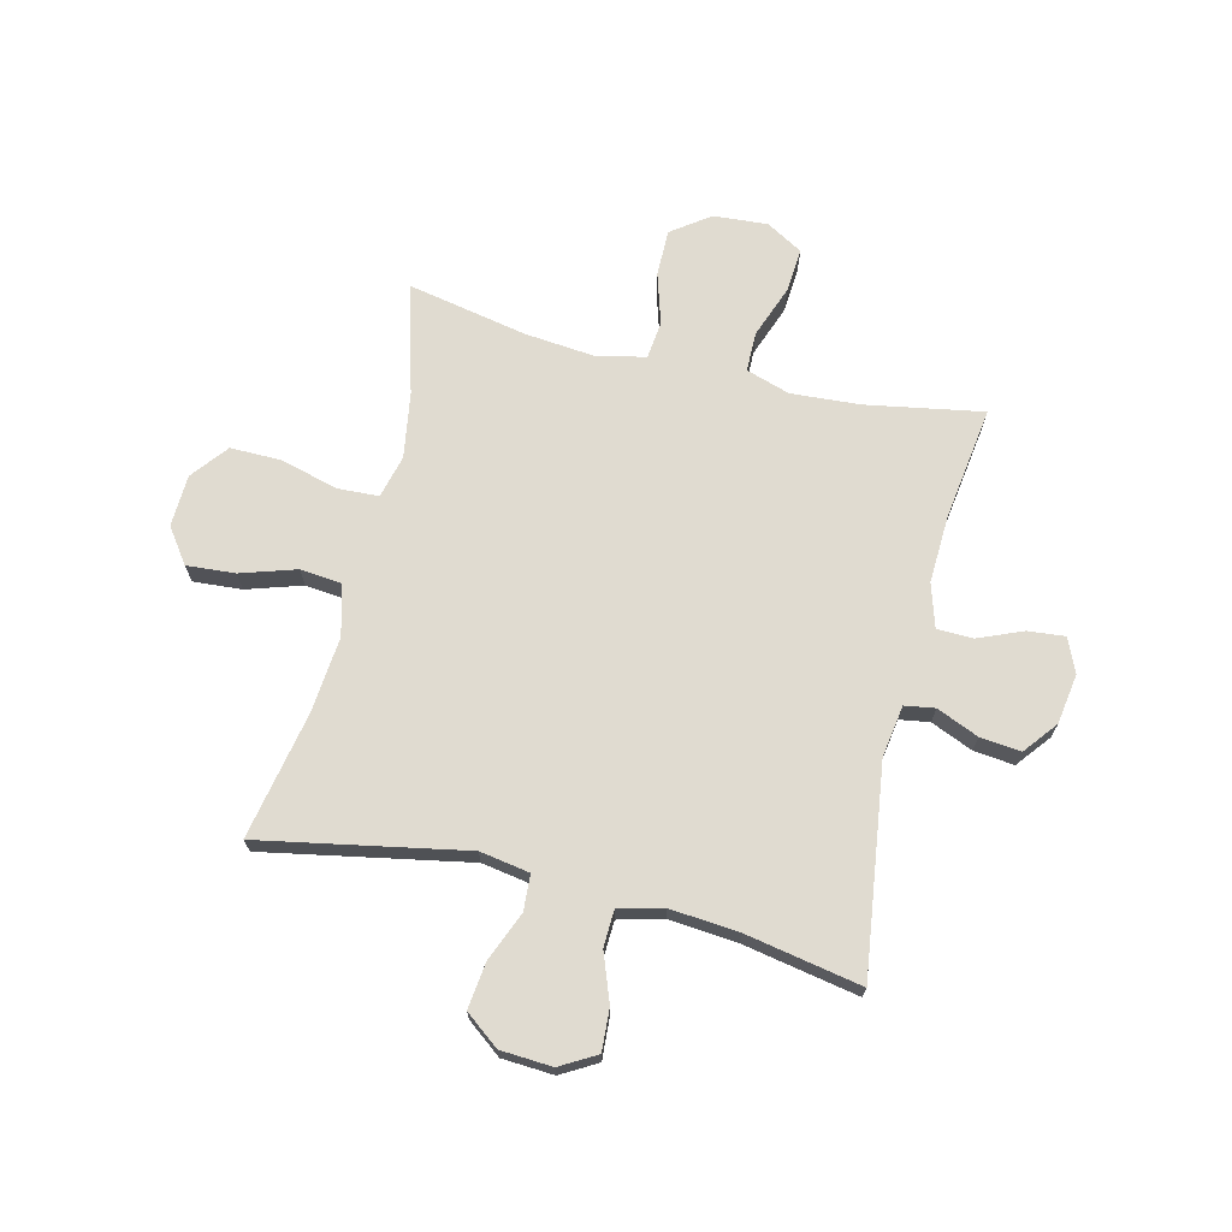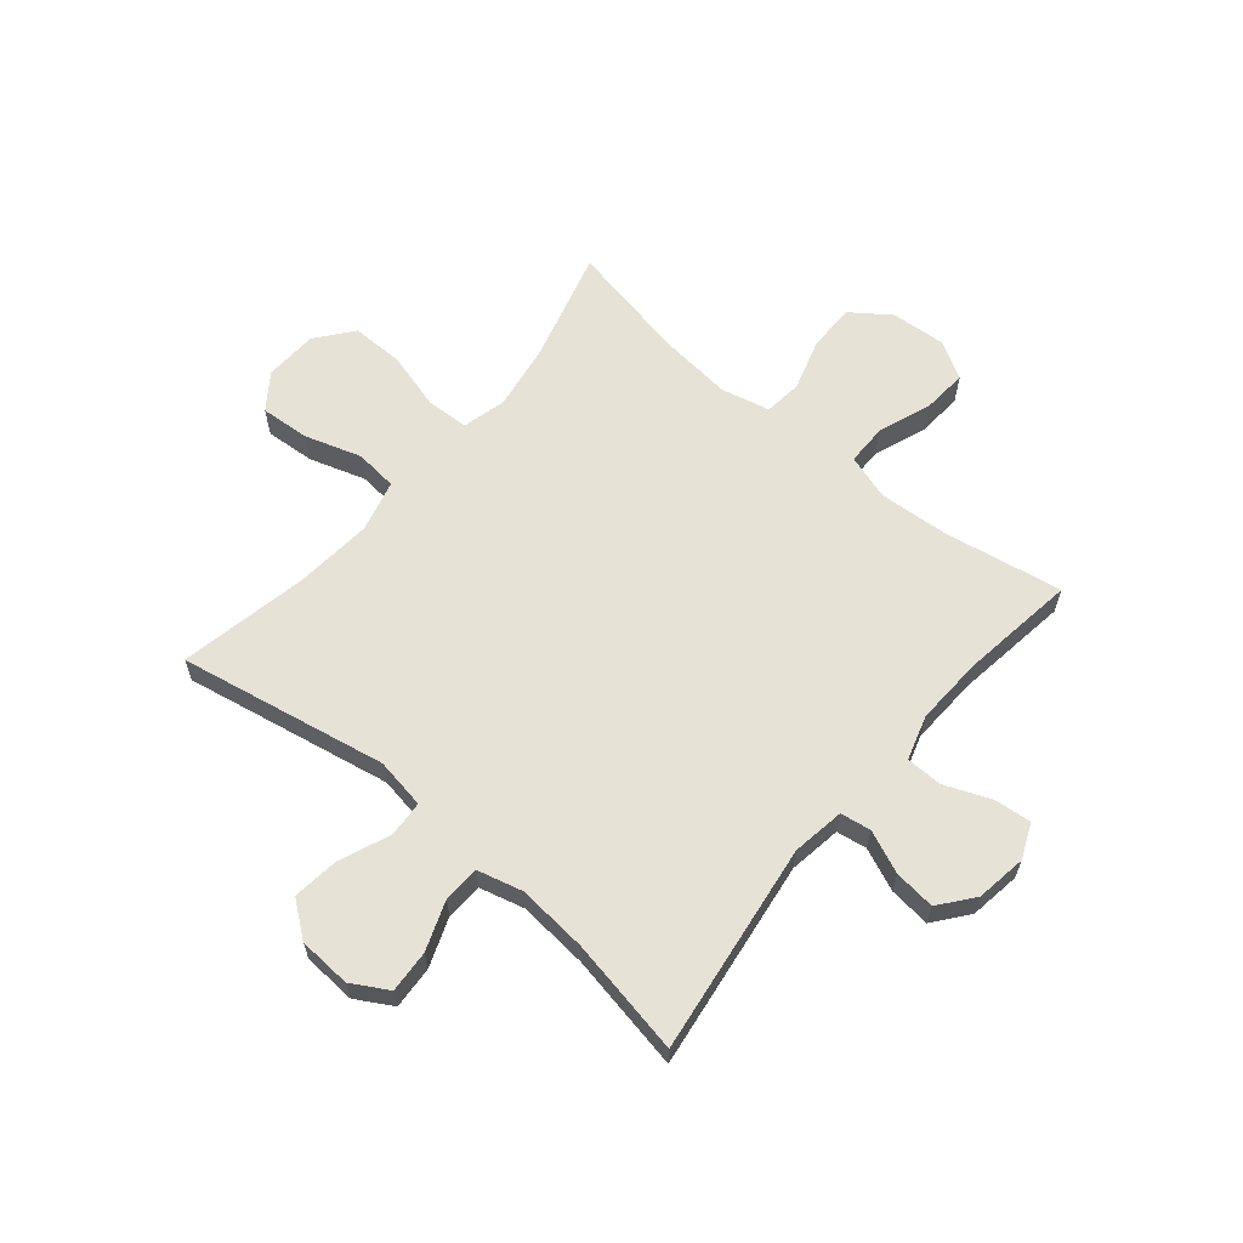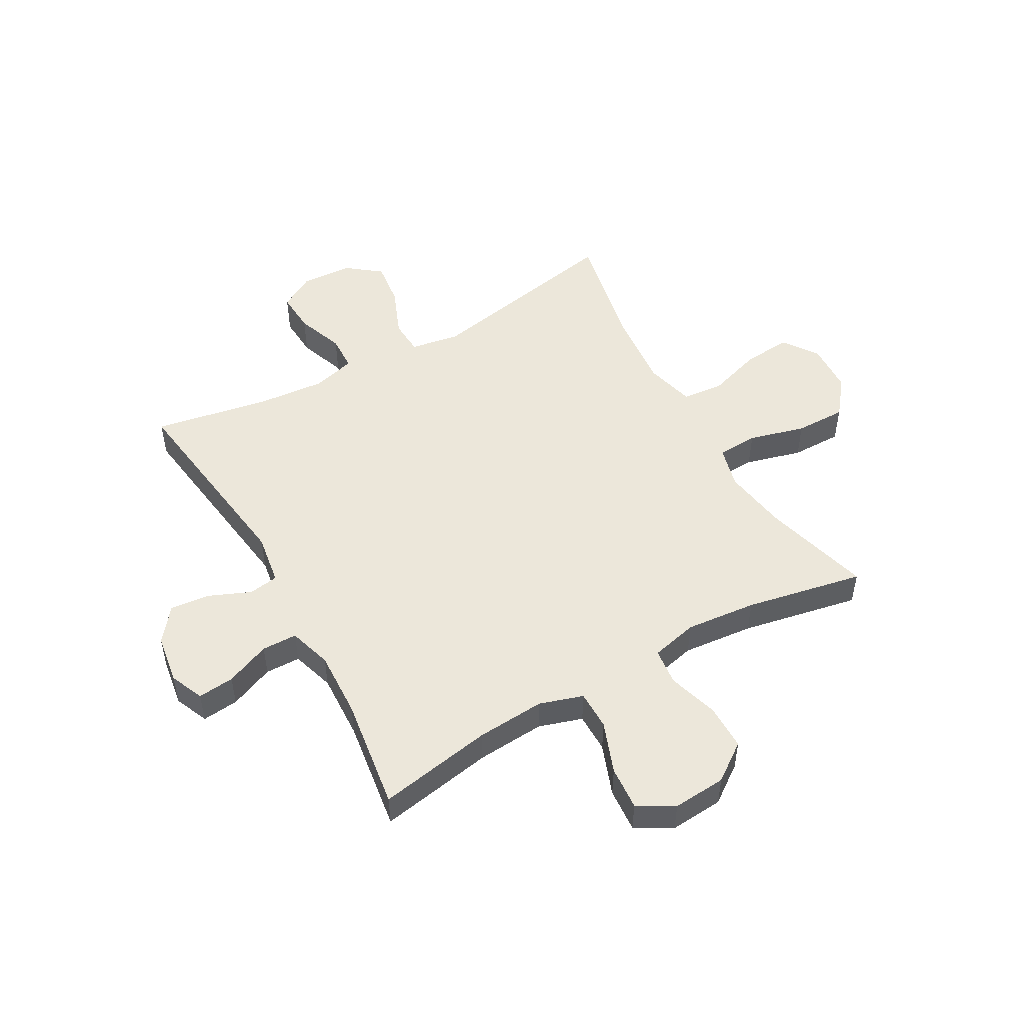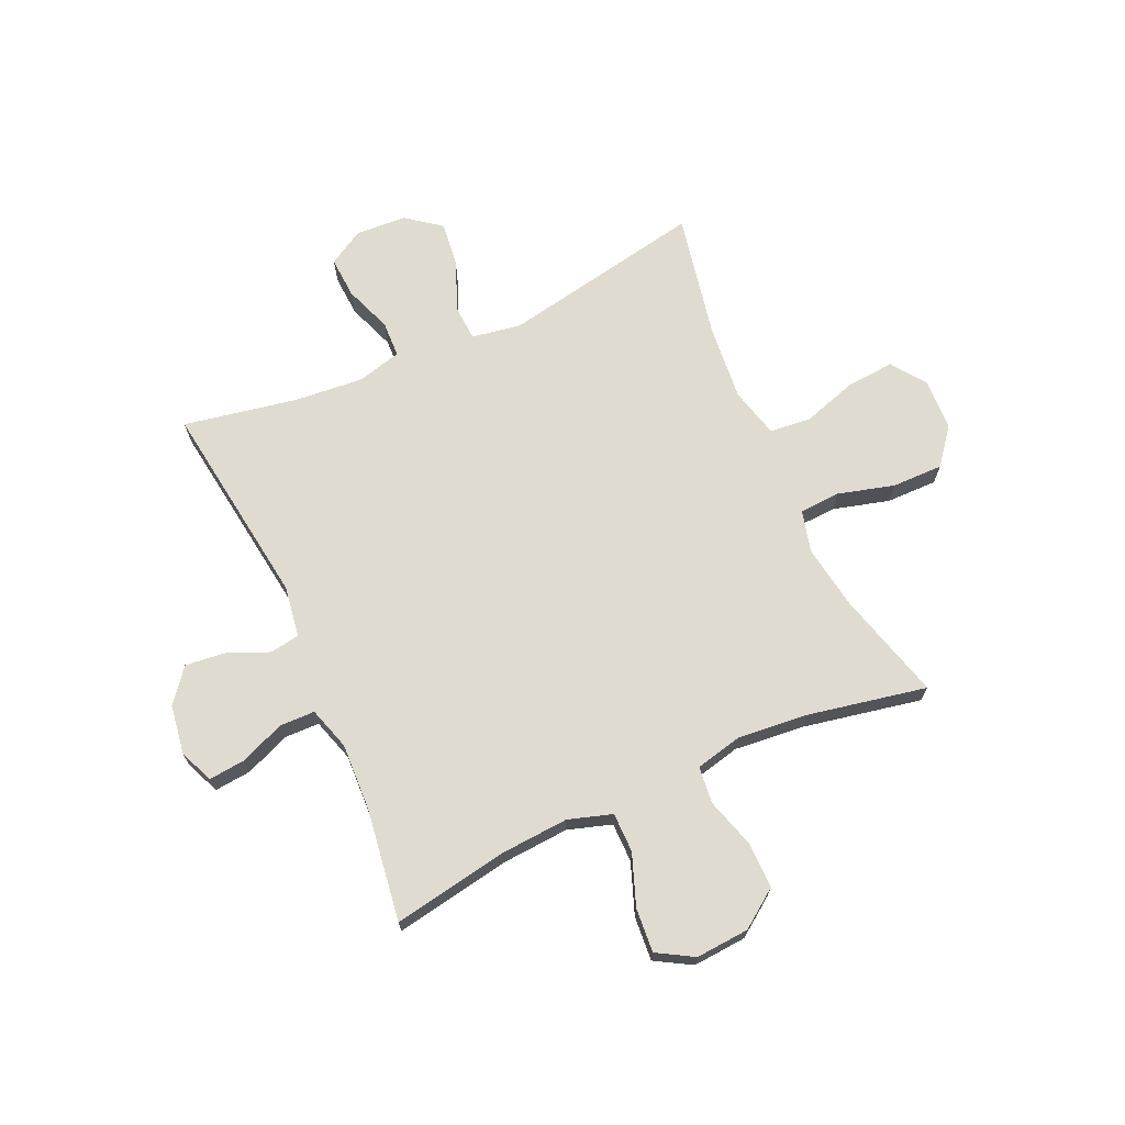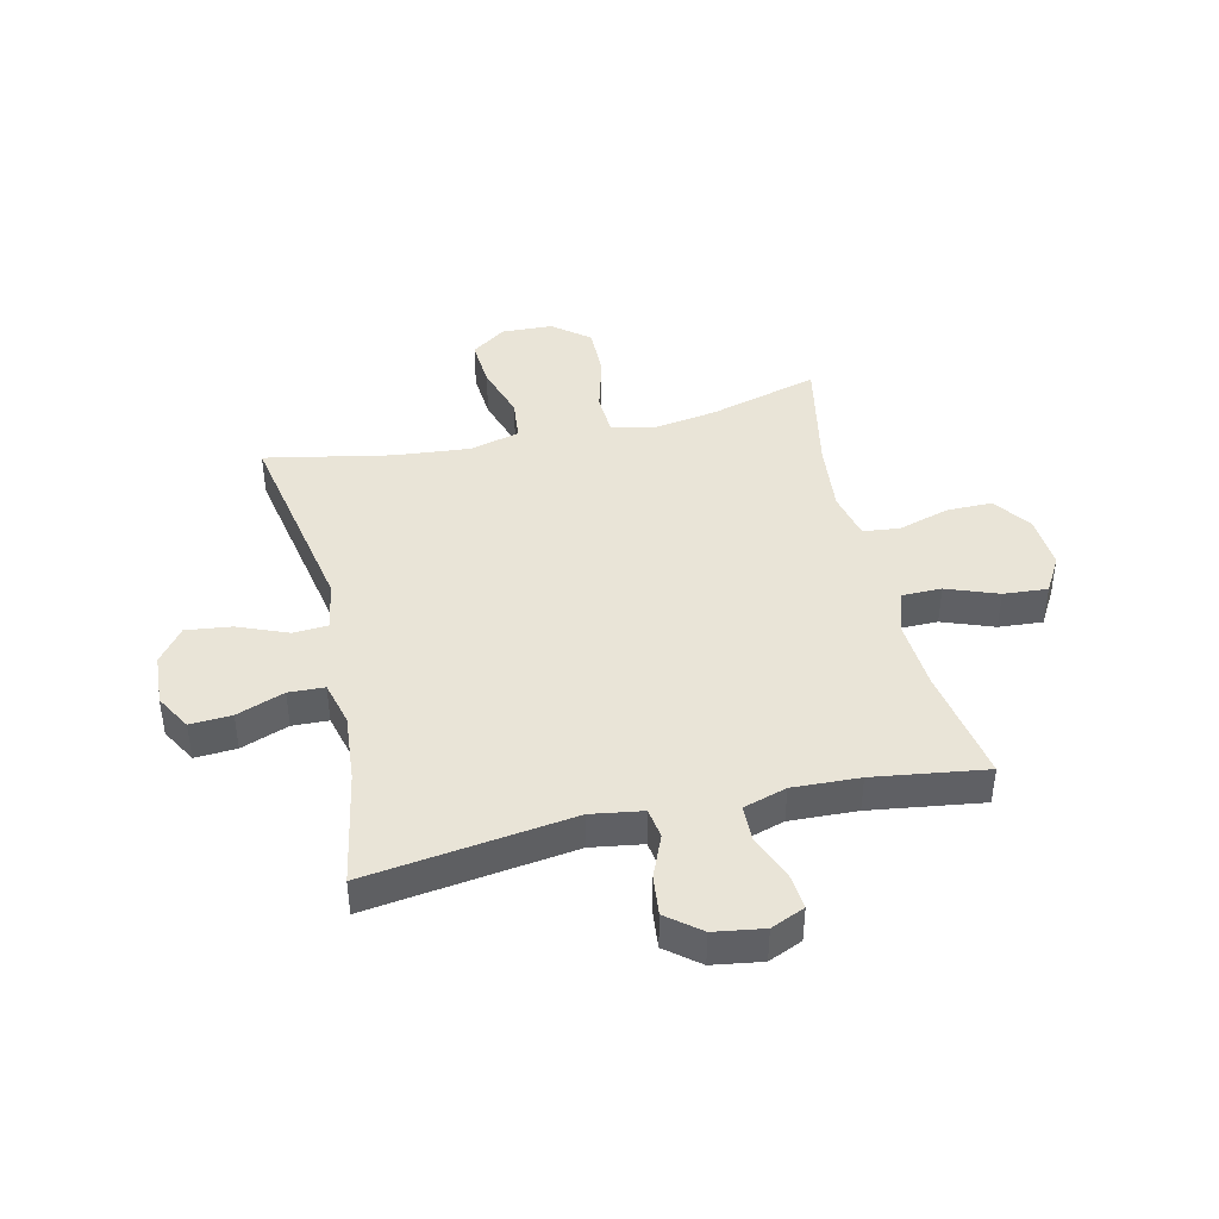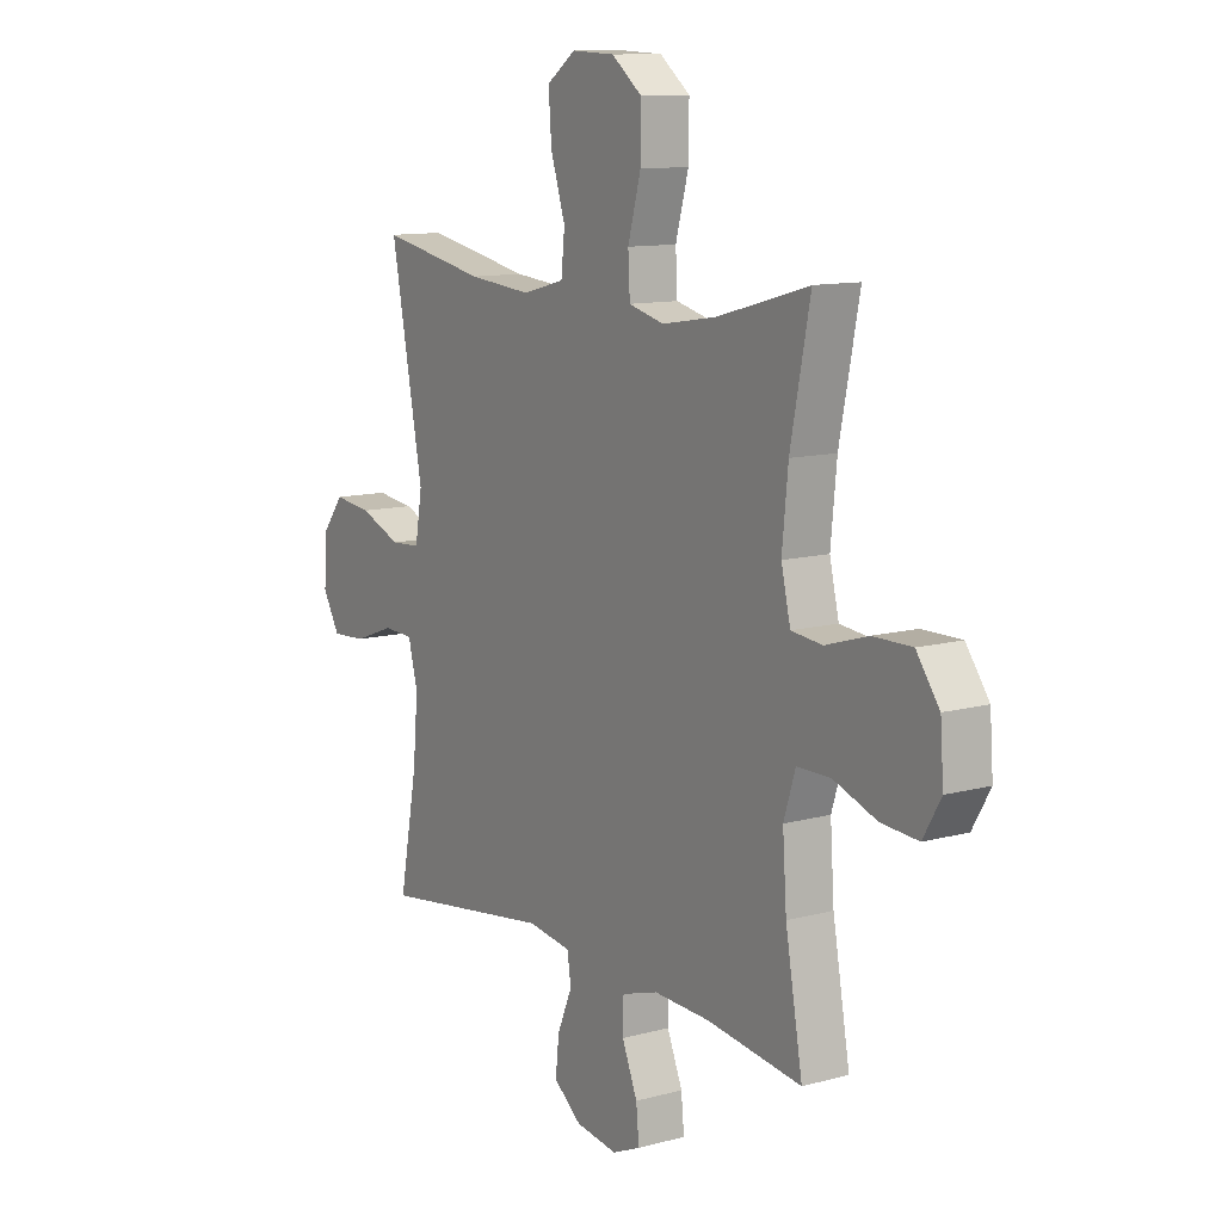
<metadata>
{"format":"obj","ext":"obj","renderer":"f3d","projection":"perspective","resolution":1024,"background":"white","views":[{"elev":70.1,"azim":103.6,"up":"+Y"},{"elev":62.9,"azim":129.9,"up":"+Y"},{"elev":50.8,"azim":-119.4,"up":"+Y"},{"elev":69.8,"azim":-114.3,"up":"+Y"},{"elev":42.8,"azim":167.0,"up":"+Y"},{"elev":11.2,"azim":-123.7,"up":"+Z"}]}
</metadata>
<code>
o path5908
v -0.2887 0.0375 -0.4741
v -0.1683 0.0375 -0.469
v -0.09094 0.0375 -0.4928
v -0.08949 0.0375 -0.5563
v -0.1222 0.0375 -0.6364
v -0.1286 0.0375 -0.7021
v -0.06799 0.0375 -0.7283
v 0.0212 0.0375 -0.7146
v 0.08078 0.0375 -0.6673
v 0.07291 0.0375 -0.5953
v 0.0412 0.0375 -0.5203
v 0.0496 0.0375 -0.4669
v 0.1418 0.0375 -0.4525
v 0.5111 0.0375 -0.5029
v 0.4725 0.0375 -0.2974
v 0.4616 0.0375 -0.1747
v 0.482 0.0375 -0.09546
v 0.5466 0.0375 -0.09291
v 0.6321 0.0375 -0.1246
v 0.7064 0.0375 -0.1291
v 0.743 0.0375 -0.06519
v 0.7373 0.0375 0.02719
v 0.6906 0.0375 0.08793
v 0.6092 0.0375 0.0779
v 0.5205 0.0375 0.04186
v 0.4571 0.0375 0.04559
v 0.4421 0.0375 0.1343
v 0.5111 0.0375 0.4988
v 0.2852 0.0375 0.4541
v 0.1495 0.0375 0.4414
v 0.05955 0.0375 0.4647
v 0.05196 0.0375 0.5388
v 0.08318 0.0375 0.6373
v 0.08963 0.0375 0.7238
v 0.02798 0.0375 0.7678
v -0.06415 0.0375 0.7638
v -0.129 0.0375 0.7126
v -0.128 0.0375 0.6209
v -0.1002 0.0375 0.5196
v -0.104 0.0375 0.4461
v -0.1798 0.0375 0.4267
v -0.2961 0.0375 0.445
v -0.4908 0.0375 0.4988
v -0.4488 0.0375 0.2864
v -0.4361 0.0375 0.1588
v -0.4559 0.0375 0.07424
v -0.5221 0.0375 0.06687
v -0.6122 0.0375 0.0942
v -0.695 0.0375 0.09464
v -0.7438 0.0375 0.02686
v -0.7508 0.0375 -0.06945
v -0.7132 0.0375 -0.1343
v -0.6341 0.0375 -0.1283
v -0.5418 0.0375 -0.09395
v -0.4707 0.0375 -0.09422
v -0.4458 0.0375 -0.1728
v -0.4542 0.0375 -0.2959
v -0.4908 0.0375 -0.5029
v -0.2887 -0.0375 -0.4741
v -0.1683 -0.0375 -0.469
v -0.09094 -0.0375 -0.4928
v -0.08949 -0.0375 -0.5563
v -0.1222 -0.0375 -0.6364
v -0.1286 -0.0375 -0.7021
v -0.06799 -0.0375 -0.7283
v 0.0212 -0.0375 -0.7146
v 0.08078 -0.0375 -0.6673
v 0.07291 -0.0375 -0.5953
v 0.0412 -0.0375 -0.5203
v 0.0496 -0.0375 -0.4669
v 0.1418 -0.0375 -0.4525
v 0.5111 -0.0375 -0.5029
v 0.4725 -0.0375 -0.2974
v 0.4616 -0.0375 -0.1747
v 0.482 -0.0375 -0.09546
v 0.5466 -0.0375 -0.09291
v 0.6321 -0.0375 -0.1246
v 0.7064 -0.0375 -0.1291
v 0.743 -0.0375 -0.06519
v 0.7373 -0.0375 0.02719
v 0.6906 -0.0375 0.08793
v 0.6092 -0.0375 0.0779
v 0.5205 -0.0375 0.04186
v 0.4571 -0.0375 0.04559
v 0.4421 -0.0375 0.1343
v 0.5111 -0.0375 0.4988
v 0.2852 -0.0375 0.4541
v 0.1495 -0.0375 0.4414
v 0.05955 -0.0375 0.4647
v 0.05196 -0.0375 0.5388
v 0.08318 -0.0375 0.6373
v 0.08963 -0.0375 0.7238
v 0.02798 -0.0375 0.7678
v -0.06415 -0.0375 0.7638
v -0.129 -0.0375 0.7126
v -0.128 -0.0375 0.6209
v -0.1002 -0.0375 0.5196
v -0.104 -0.0375 0.4461
v -0.1798 -0.0375 0.4267
v -0.2961 -0.0375 0.445
v -0.4908 -0.0375 0.4988
v -0.4488 -0.0375 0.2864
v -0.4361 -0.0375 0.1588
v -0.4559 -0.0375 0.07424
v -0.5221 -0.0375 0.06687
v -0.6122 -0.0375 0.0942
v -0.695 -0.0375 0.09464
v -0.7438 -0.0375 0.02686
v -0.7508 -0.0375 -0.06945
v -0.7132 -0.0375 -0.1343
v -0.6341 -0.0375 -0.1283
v -0.5418 -0.0375 -0.09395
v -0.4707 -0.0375 -0.09422
v -0.4458 -0.0375 -0.1728
v -0.4542 -0.0375 -0.2959
v -0.4908 -0.0375 -0.5029
v -0.1286 0.0375 -0.7021
v -0.1286 0.0375 -0.7021
v -0.06799 0.0375 -0.7283
v 0.0212 0.0375 -0.7146
v 0.08078 0.0375 -0.6673
v -0.1222 0.0375 -0.6364
v 0.07291 0.0375 -0.5953
v -0.08949 0.0375 -0.5563
v 0.0412 0.0375 -0.5203
v -0.09094 0.0375 -0.4928
v -0.09094 0.0375 -0.4928
v 0.0496 0.0375 -0.4669
v 0.0496 0.0375 -0.4669
v -0.1683 0.0375 -0.469
v -0.4908 0.0375 -0.5029
v -0.4908 0.0375 -0.5029
v -0.2887 0.0375 -0.4741
v 0.1418 0.0375 -0.4525
v 0.5111 0.0375 -0.5029
v 0.5111 0.0375 -0.5029
v 0.4725 0.0375 -0.2974
v -0.4542 0.0375 -0.2959
v 0.4616 0.0375 -0.1747
v -0.4458 0.0375 -0.1728
v 0.482 0.0375 -0.09546
v 0.482 0.0375 -0.09546
v -0.4707 0.0375 -0.09422
v -0.4707 0.0375 -0.09422
v -0.7508 0.0375 -0.06945
v -0.7132 0.0375 -0.1343
v -0.7132 0.0375 -0.1343
v -0.6341 0.0375 -0.1283
v 0.6321 0.0375 -0.1246
v 0.7064 0.0375 -0.1291
v 0.7064 0.0375 -0.1291
v 0.743 0.0375 -0.06519
v -0.5418 0.0375 -0.09395
v 0.5466 0.0375 -0.09291
v -0.7438 0.0375 0.02686
v 0.7373 0.0375 0.02719
v -0.695 0.0375 0.09464
v 0.6906 0.0375 0.08793
v 0.5205 0.0375 0.04186
v 0.4571 0.0375 0.04559
v 0.4571 0.0375 0.04559
v 0.6092 0.0375 0.0779
v 0.4421 0.0375 0.1343
v -0.6122 0.0375 0.0942
v -0.5221 0.0375 0.06687
v -0.4559 0.0375 0.07424
v -0.4559 0.0375 0.07424
v -0.4361 0.0375 0.1588
v -0.4488 0.0375 0.2864
v -0.4908 0.0375 0.4988
v -0.4908 0.0375 0.4988
v -0.2961 0.0375 0.445
v -0.1798 0.0375 0.4267
v -0.104 0.0375 0.4461
v -0.104 0.0375 0.4461
v 0.1495 0.0375 0.4414
v 0.05955 0.0375 0.4647
v 0.05955 0.0375 0.4647
v 0.2852 0.0375 0.4541
v -0.1002 0.0375 0.5196
v 0.05196 0.0375 0.5388
v 0.5111 0.0375 0.4988
v 0.5111 0.0375 0.4988
v -0.128 0.0375 0.6209
v 0.08318 0.0375 0.6373
v -0.129 0.0375 0.7126
v 0.08963 0.0375 0.7238
v -0.06415 0.0375 0.7638
v 0.02798 0.0375 0.7678
v -0.1286 -0.0375 -0.7021
v -0.1286 -0.0375 -0.7021
v -0.06799 -0.0375 -0.7283
v 0.0212 -0.0375 -0.7146
v 0.08078 -0.0375 -0.6673
v -0.1222 -0.0375 -0.6364
v 0.07291 -0.0375 -0.5953
v -0.08949 -0.0375 -0.5563
v 0.0412 -0.0375 -0.5203
v -0.09094 -0.0375 -0.4928
v -0.09094 -0.0375 -0.4928
v 0.0496 -0.0375 -0.4669
v 0.0496 -0.0375 -0.4669
v -0.1683 -0.0375 -0.469
v -0.4908 -0.0375 -0.5029
v -0.4908 -0.0375 -0.5029
v -0.2887 -0.0375 -0.4741
v 0.1418 -0.0375 -0.4525
v 0.5111 -0.0375 -0.5029
v 0.5111 -0.0375 -0.5029
v 0.4725 -0.0375 -0.2974
v -0.4542 -0.0375 -0.2959
v 0.4616 -0.0375 -0.1747
v -0.4458 -0.0375 -0.1728
v 0.482 -0.0375 -0.09546
v 0.482 -0.0375 -0.09546
v -0.4707 -0.0375 -0.09422
v -0.4707 -0.0375 -0.09422
v -0.7508 -0.0375 -0.06945
v -0.7132 -0.0375 -0.1343
v -0.7132 -0.0375 -0.1343
v -0.6341 -0.0375 -0.1283
v 0.6321 -0.0375 -0.1246
v 0.7064 -0.0375 -0.1291
v 0.7064 -0.0375 -0.1291
v 0.743 -0.0375 -0.06519
v -0.5418 -0.0375 -0.09395
v 0.5466 -0.0375 -0.09291
v -0.7438 -0.0375 0.02686
v 0.7373 -0.0375 0.02719
v -0.695 -0.0375 0.09464
v 0.6906 -0.0375 0.08793
v 0.5205 -0.0375 0.04186
v 0.4571 -0.0375 0.04559
v 0.4571 -0.0375 0.04559
v 0.6092 -0.0375 0.0779
v 0.4421 -0.0375 0.1343
v -0.6122 -0.0375 0.0942
v -0.5221 -0.0375 0.06687
v -0.4559 -0.0375 0.07424
v -0.4559 -0.0375 0.07424
v -0.4361 -0.0375 0.1588
v -0.4488 -0.0375 0.2864
v -0.4908 -0.0375 0.4988
v -0.4908 -0.0375 0.4988
v -0.2961 -0.0375 0.445
v -0.1798 -0.0375 0.4267
v -0.104 -0.0375 0.4461
v -0.104 -0.0375 0.4461
v 0.1495 -0.0375 0.4414
v 0.05955 -0.0375 0.4647
v 0.05955 -0.0375 0.4647
v 0.2852 -0.0375 0.4541
v -0.1002 -0.0375 0.5196
v 0.05196 -0.0375 0.5388
v 0.5111 -0.0375 0.4988
v 0.5111 -0.0375 0.4988
v -0.128 -0.0375 0.6209
v 0.08318 -0.0375 0.6373
v -0.129 -0.0375 0.7126
v 0.08963 -0.0375 0.7238
v -0.06415 -0.0375 0.7638
v 0.02798 -0.0375 0.7678
f 229 235 222
f 237 226 238
f 257 258 261
f 190 192 195
f 203 199 201
f 254 258 257
f 235 229 231
f 249 236 252
f 223 225 222
f 198 197 196
f 214 233 212
f 194 196 193
f 210 207 208
f 196 197 193
f 219 221 218
f 226 237 221
f 247 233 236
f 210 212 207
f 226 216 238
f 262 258 260
f 238 216 239
f 227 232 214
f 216 213 239
f 218 221 228
f 239 247 241
f 250 254 253
f 222 235 227
f 207 233 201
f 247 246 241
f 214 232 233
f 211 203 213
f 201 233 239
f 199 198 201
f 239 233 247
f 241 246 242
f 253 254 257
f 206 211 204
f 195 193 197
f 212 233 207
f 228 221 237
f 242 245 243
f 213 201 239
f 197 198 199
f 242 246 245
f 261 258 262
f 247 249 250
f 247 250 253
f 211 206 203
f 247 236 249
f 252 236 255
f 225 229 222
f 192 193 195
f 257 261 259
f 232 227 235
f 203 201 213
f 228 237 230
f 118 7 65 191
f 7 8 66 65
f 8 9 67 66
f 5 6 64 63
f 9 10 68 67
f 4 5 63 62
f 10 11 69 68
f 127 4 62 200
f 11 129 202 69
f 2 3 61 60
f 132 1 59 205
f 1 2 60 59
f 12 13 71 70
f 13 136 209 71
f 14 15 73 72
f 57 58 116 115
f 15 16 74 73
f 56 57 115 114
f 16 142 215 74
f 144 56 114 217
f 51 147 220 109
f 52 53 111 110
f 19 151 224 77
f 20 21 79 78
f 53 54 112 111
f 18 19 77 76
f 17 18 76 75
f 54 55 113 112
f 50 51 109 108
f 21 22 80 79
f 49 50 108 107
f 22 23 81 80
f 25 161 234 83
f 24 25 83 82
f 23 24 82 81
f 26 27 85 84
f 48 49 107 106
f 47 48 106 105
f 167 47 105 240
f 45 46 104 103
f 44 45 103 102
f 171 44 102 244
f 42 43 101 100
f 41 42 100 99
f 175 41 99 248
f 30 178 251 88
f 29 30 88 87
f 39 40 98 97
f 31 32 90 89
f 183 29 87 256
f 27 28 86 85
f 38 39 97 96
f 32 33 91 90
f 37 38 96 95
f 33 34 92 91
f 36 37 95 94
f 35 36 94 93
f 34 35 93 92
f 156 149 162
f 164 165 153
f 184 188 185
f 117 122 119
f 130 128 126
f 181 184 185
f 162 158 156
f 176 179 163
f 150 149 152
f 125 123 124
f 141 139 160
f 121 120 123
f 137 135 134
f 123 120 124
f 146 145 148
f 153 148 164
f 174 163 160
f 137 134 139
f 153 165 143
f 189 187 185
f 165 166 143
f 154 141 159
f 143 166 140
f 145 155 148
f 166 168 174
f 177 180 181
f 149 154 162
f 134 128 160
f 174 168 173
f 141 160 159
f 138 140 130
f 128 166 160
f 126 128 125
f 166 174 160
f 168 169 173
f 180 184 181
f 133 131 138
f 122 124 120
f 139 134 160
f 155 164 148
f 169 170 172
f 140 166 128
f 124 126 125
f 169 172 173
f 188 189 185
f 174 177 176
f 174 180 177
f 138 130 133
f 174 176 163
f 179 182 163
f 152 149 156
f 119 122 120
f 184 186 188
f 159 162 154
f 130 140 128
f 155 157 164

</code>
